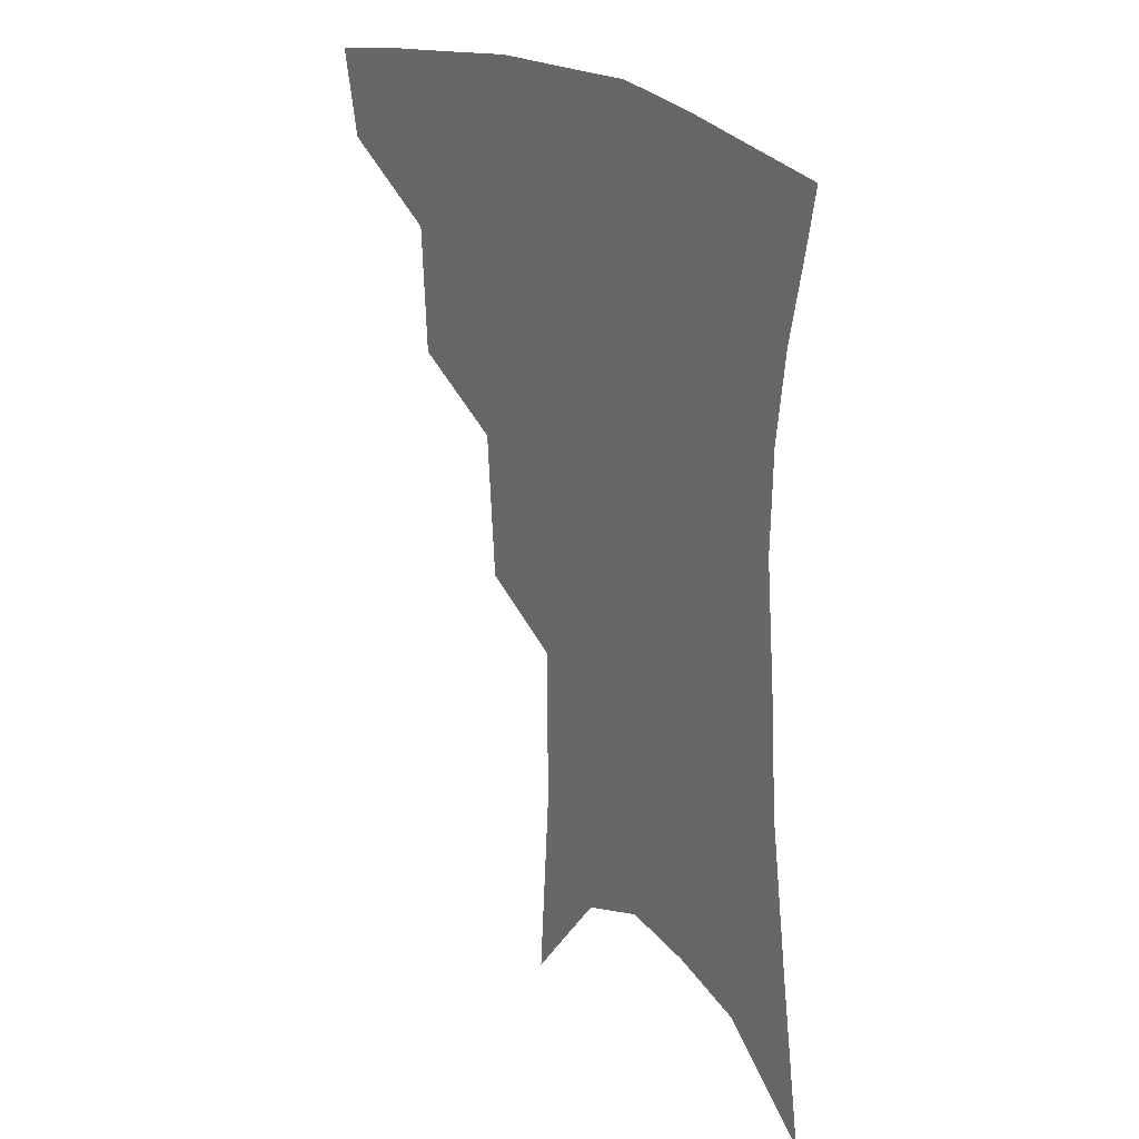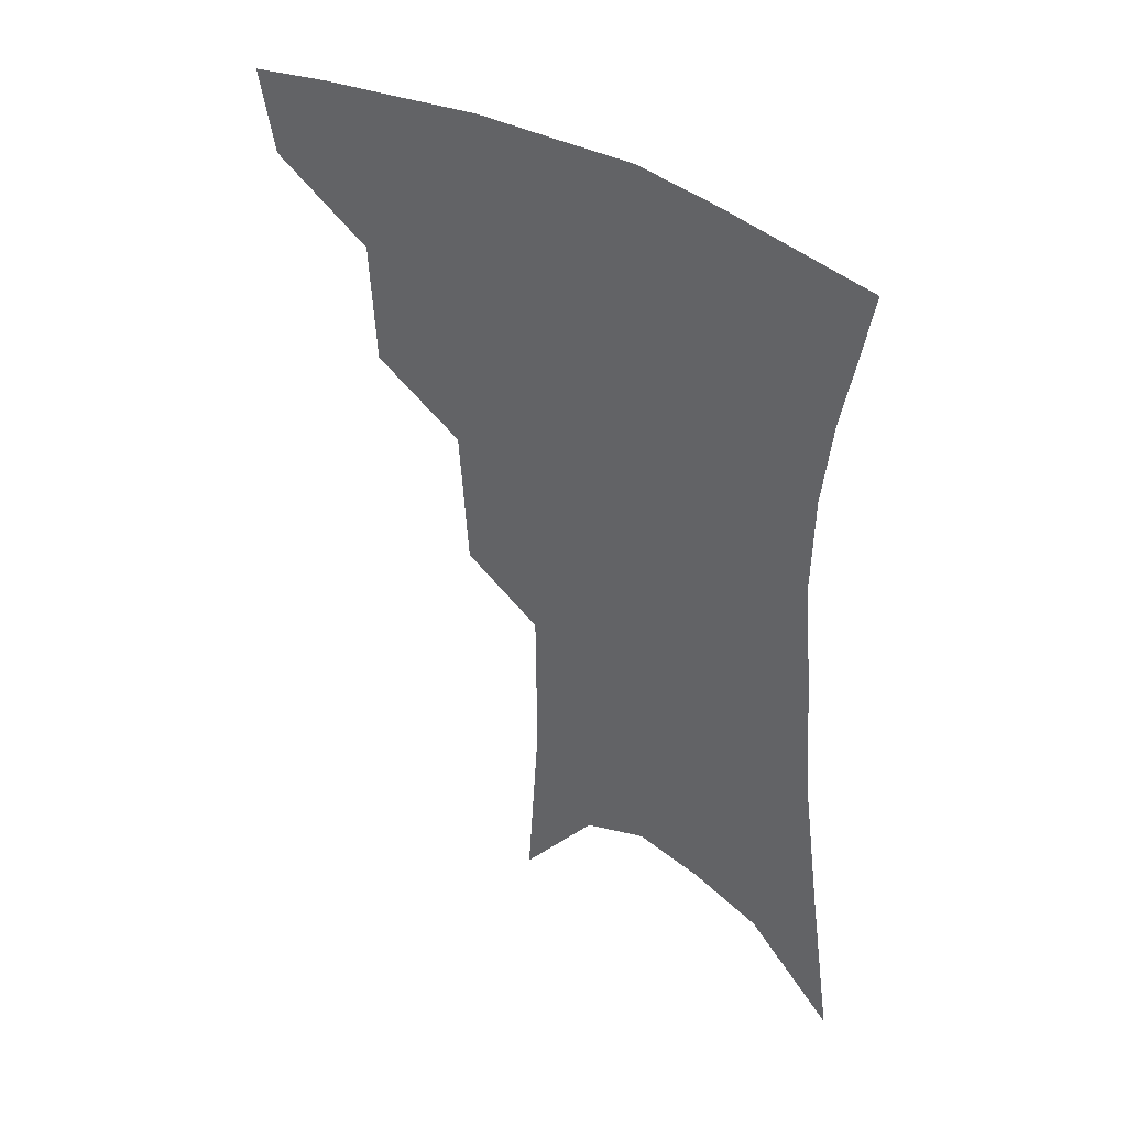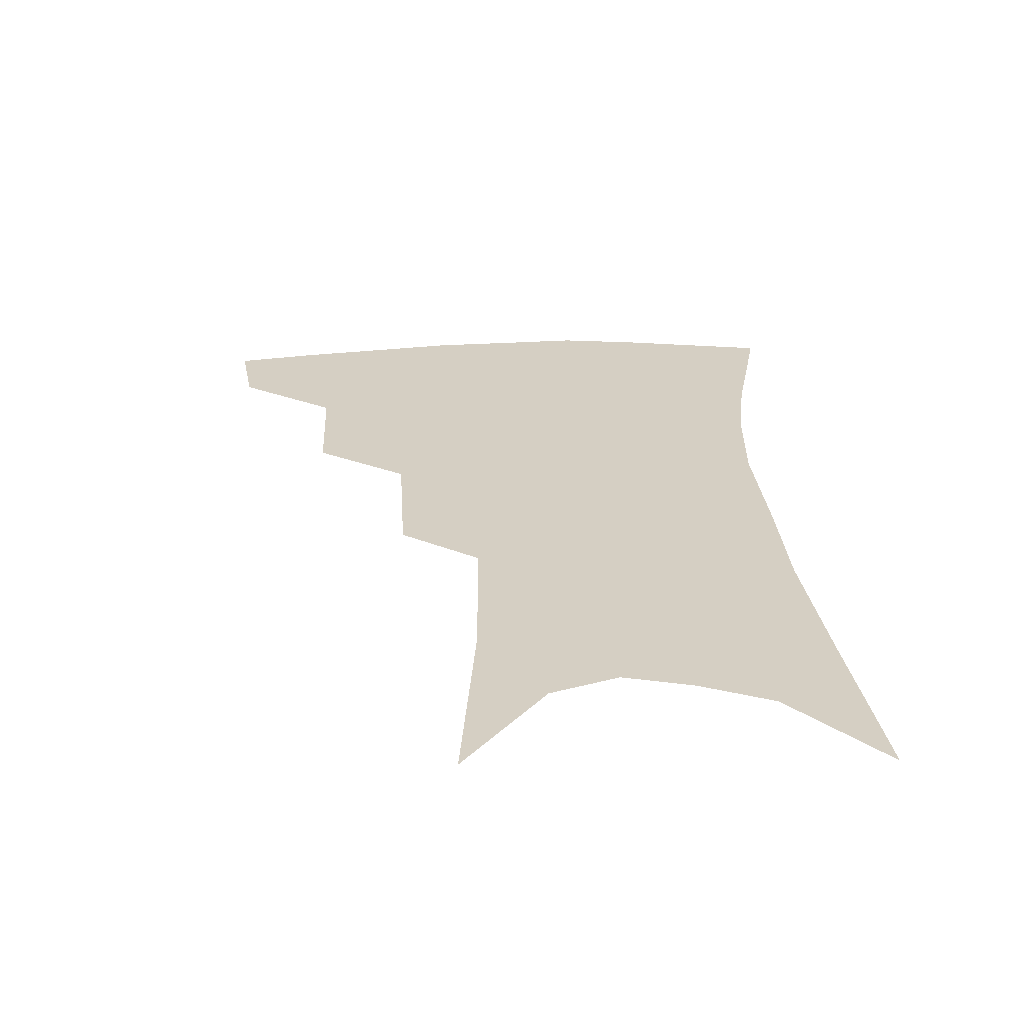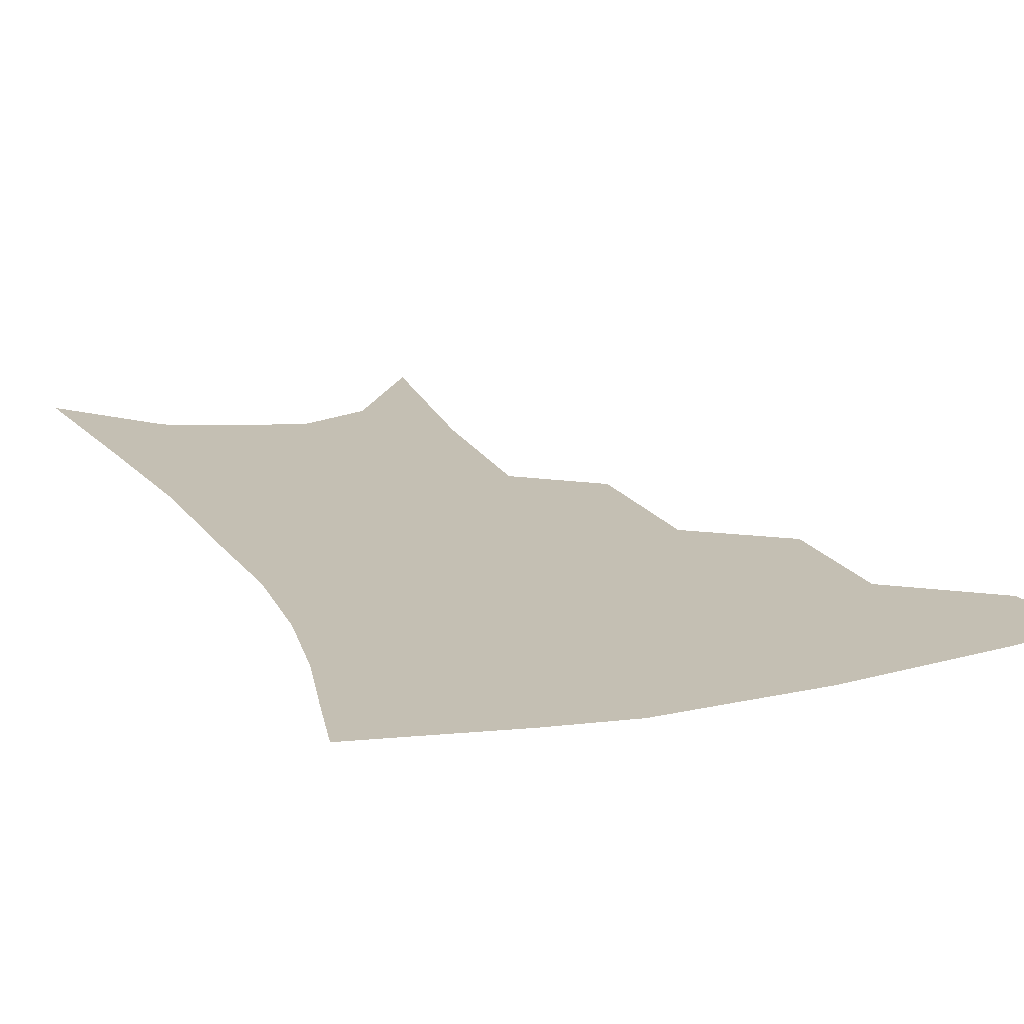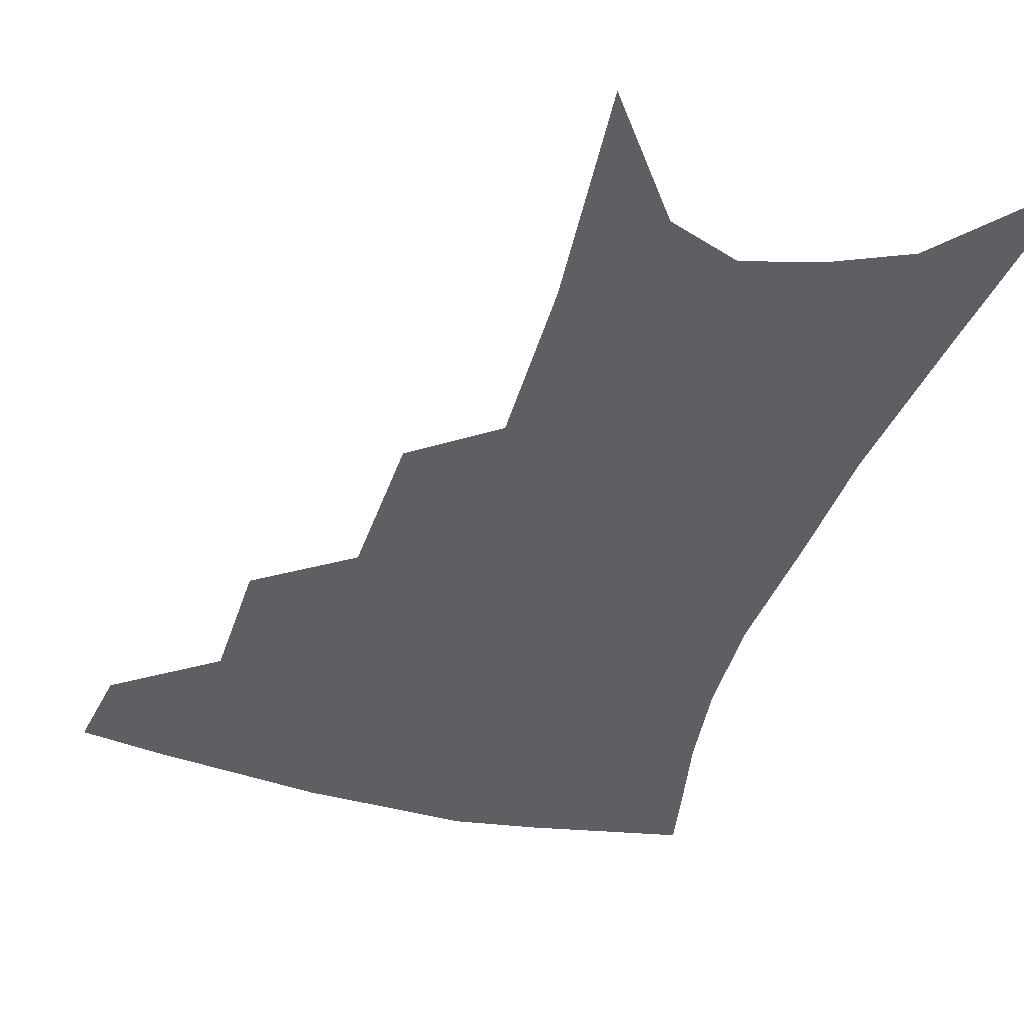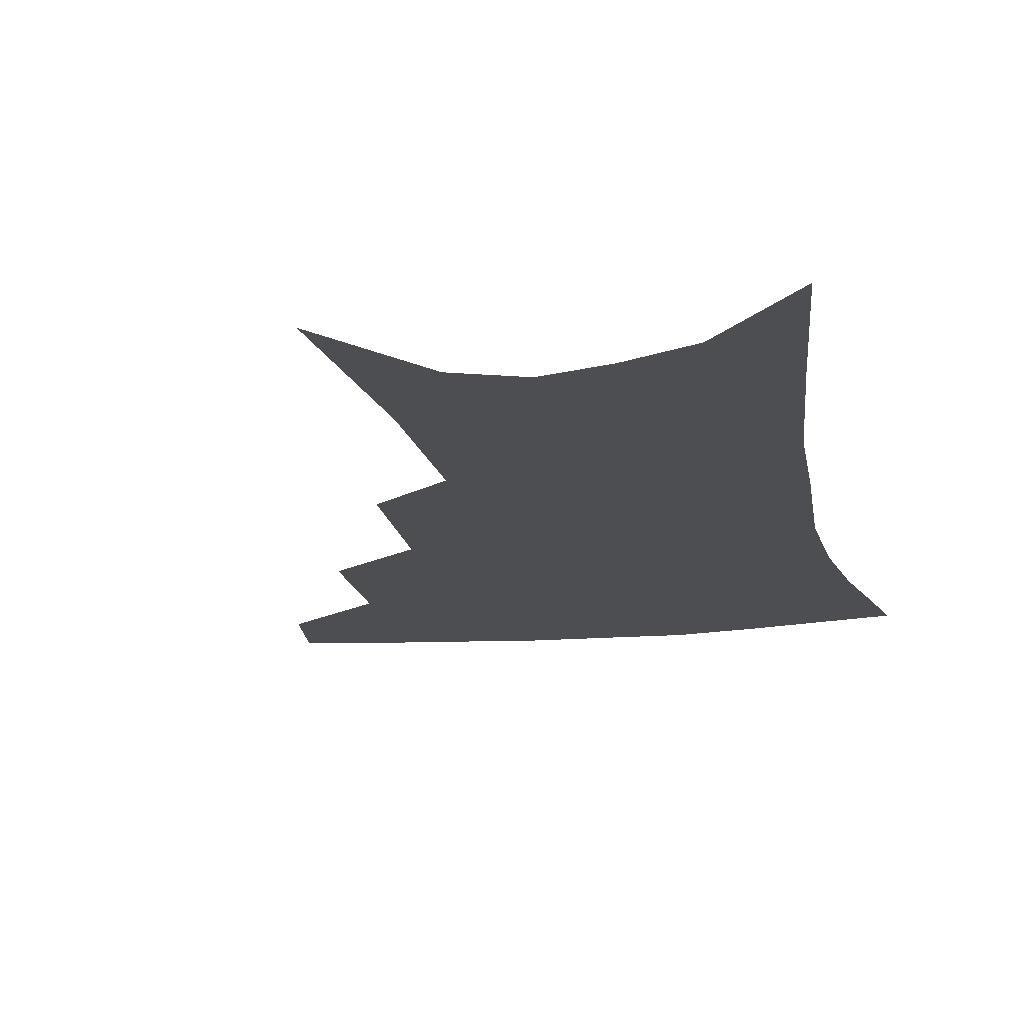
<metadata>
{"format":"obj","ext":"obj","renderer":"f3d","projection":"perspective","resolution":1024,"background":"white","views":[{"elev":27.5,"azim":49.3,"up":"+Y"},{"elev":44.6,"azim":34.4,"up":"+Y"},{"elev":-63.9,"azim":0.7,"up":"+Y"},{"elev":17.9,"azim":160.6,"up":"+Z"},{"elev":-41.5,"azim":-14.8,"up":"+Z"},{"elev":-16.8,"azim":13.3,"up":"+Z"}]}
</metadata>
<code>
v 478.5 348.3 0
v 474 374 0
v 510.4 288.9 0
v 508.6 328 0
v 504 354.1 0
v 498.8 379.3 0
v 541 225.1 0
v 538.3 270.8 0
v 535.2 306.9 0
v 532.4 334.9 0
v 528.3 358.8 0
v 523.9 383.5 0
v 561.6 90.2 0
v 565.6 156.7 0
v 565.3 208.3 0
v 561.1 244.7 0
v 559 283.8 0
v 557.7 315.3 0
v 555.4 339.4 0
v 552.2 362.6 0
v 548.5 387.7 0
v 585.9 126.1 0
v 585.8 178.5 0
v 583.3 220.5 0
v 580.6 257.5 0
v 579.2 290.9 0
v 578.9 320 0
v 578 342.3 0
v 576.8 364.5 0
v 573.4 389.6 0
v 606.2 134.4 0
v 604.2 180 0
v 601.1 227.4 0
v 599.3 263.4 0
v 598.7 294.3 0
v 599 320.9 0
v 599.7 343.8 0
v 599.7 365.4 0
v 597.2 391.5 0
v 627.1 129.5 0
v 622.6 183.5 0
v 619 228.4 0
v 617.6 263.1 0
v 617.4 294.3 0
v 618.6 320.7 0
v 620.4 343.1 0
v 622.4 364.7 0
v 622 388.6 0
v 649.1 120.5 0
v 642.7 175.3 0
v 638.3 219.9 0
v 636.8 254.6 0
v 636.2 288.1 0
v 637.3 317.8 0
v 640.4 341.5 0
v 643.6 363.1 0
v 645.7 384.7 0
v 677.5 90.03 0
v 669.1 148.3 0
v 662.5 197.8 0
v 659.8 234.8 0
v 656.1 275.9 0
v 656.6 308.1 0
v 659.5 336.2 0
v 663.7 360.2 0
v 667.2 381.2 0
v 721 391 0
f 4 5 1
f 1 5 2
f 5 6 2
f 8 9 3
f 3 9 4
f 9 10 4
f 4 10 5
f 10 11 5
f 5 11 6
f 11 12 6
f 15 16 7
f 7 16 8
f 16 17 8
f 8 17 9
f 17 18 9
f 9 18 10
f 18 19 10
f 10 19 11
f 19 20 11
f 11 20 12
f 20 21 12
f 13 22 14
f 22 23 14
f 14 23 15
f 23 24 15
f 15 24 16
f 24 25 16
f 16 25 17
f 25 26 17
f 17 26 18
f 26 27 18
f 18 27 19
f 27 28 19
f 19 28 20
f 28 29 20
f 20 29 21
f 29 30 21
f 22 31 23
f 31 32 23
f 23 32 24
f 32 33 24
f 24 33 25
f 33 34 25
f 25 34 26
f 34 35 26
f 26 35 27
f 35 36 27
f 27 36 28
f 36 37 28
f 28 37 29
f 37 38 29
f 29 38 30
f 38 39 30
f 31 40 32
f 40 41 32
f 32 41 33
f 41 42 33
f 33 42 34
f 42 43 34
f 34 43 35
f 43 44 35
f 35 44 36
f 44 45 36
f 36 45 37
f 45 46 37
f 37 46 38
f 46 47 38
f 38 47 39
f 47 48 39
f 40 49 41
f 49 50 41
f 41 50 42
f 50 51 42
f 42 51 43
f 51 52 43
f 43 52 44
f 52 53 44
f 44 53 45
f 53 54 45
f 45 54 46
f 54 55 46
f 46 55 47
f 55 56 47
f 47 56 48
f 56 57 48
f 49 58 50
f 58 59 50
f 50 59 51
f 59 60 51
f 51 60 52
f 60 61 52
f 52 61 53
f 61 62 53
f 53 62 54
f 62 63 54
f 54 63 55
f 63 64 55
f 55 64 56
f 64 65 56
f 56 65 57
f 65 66 57

</code>
